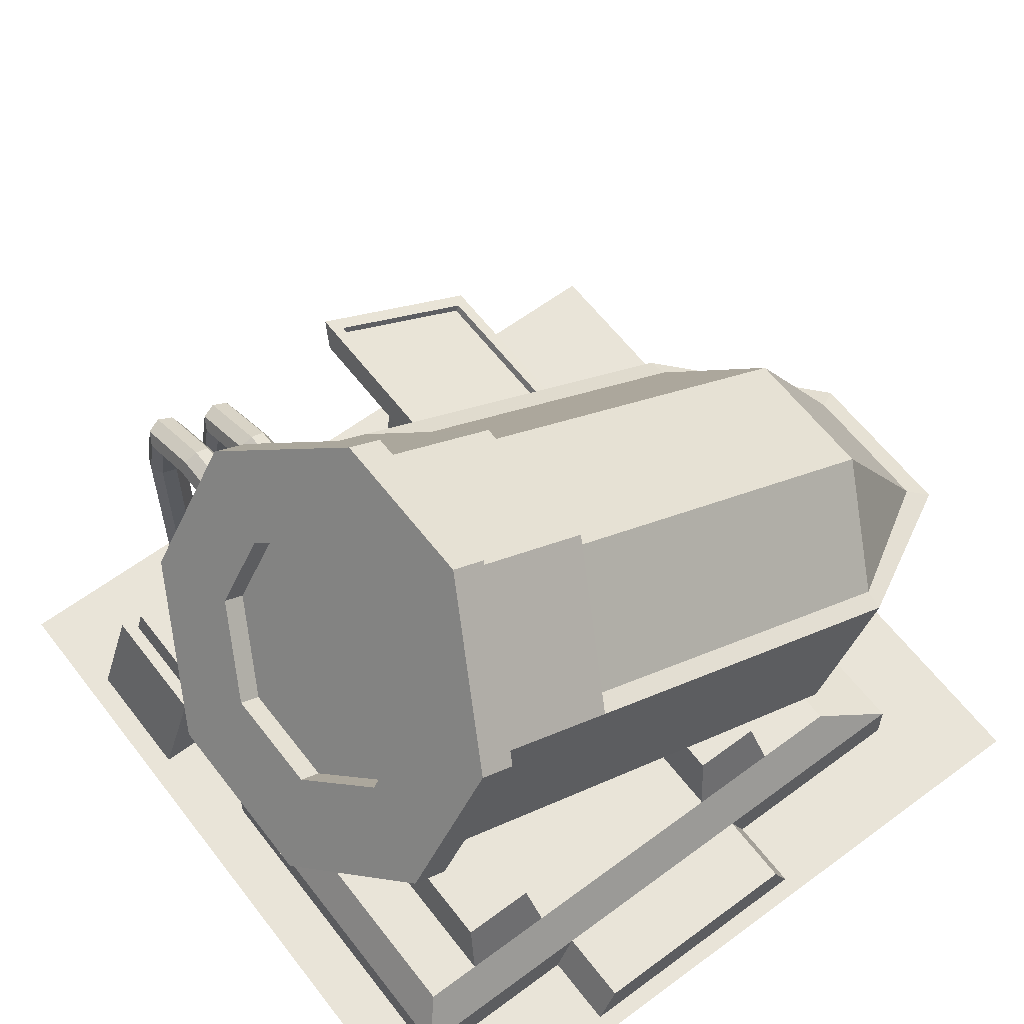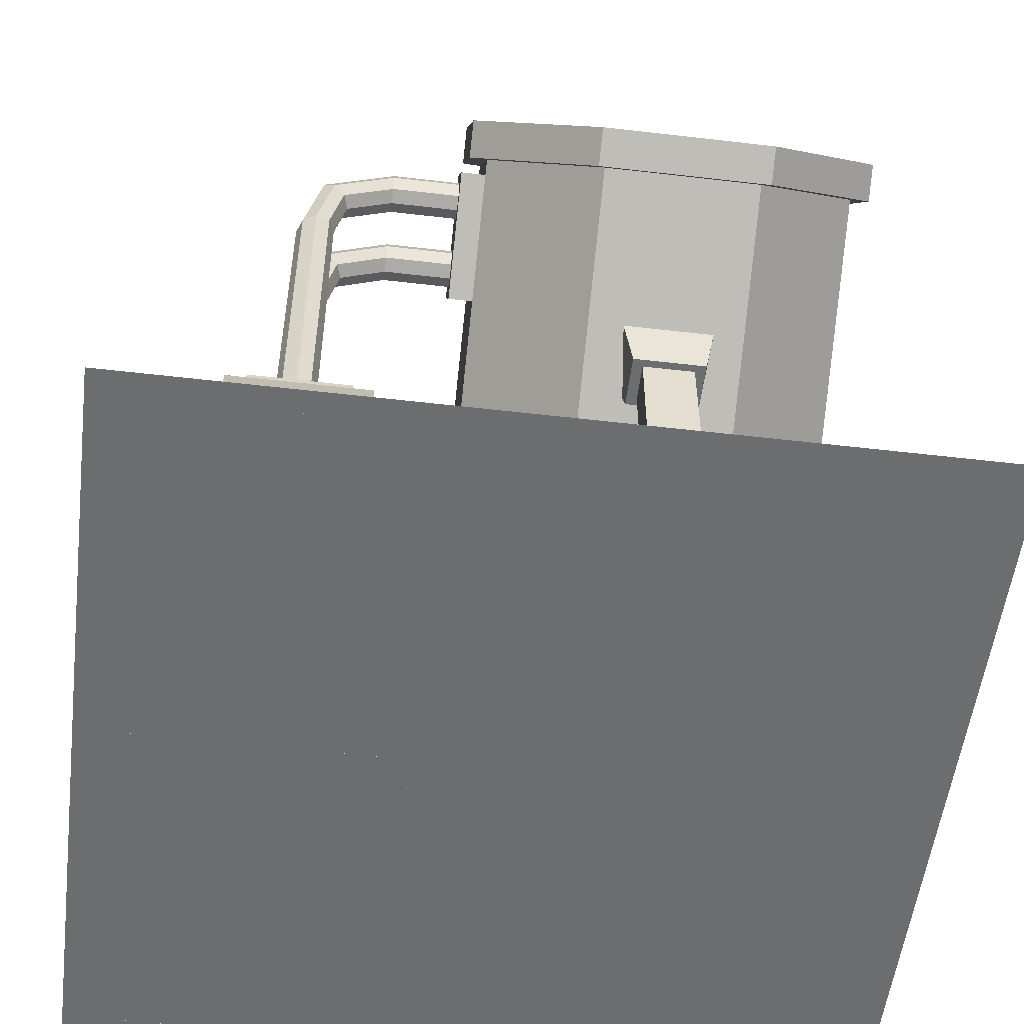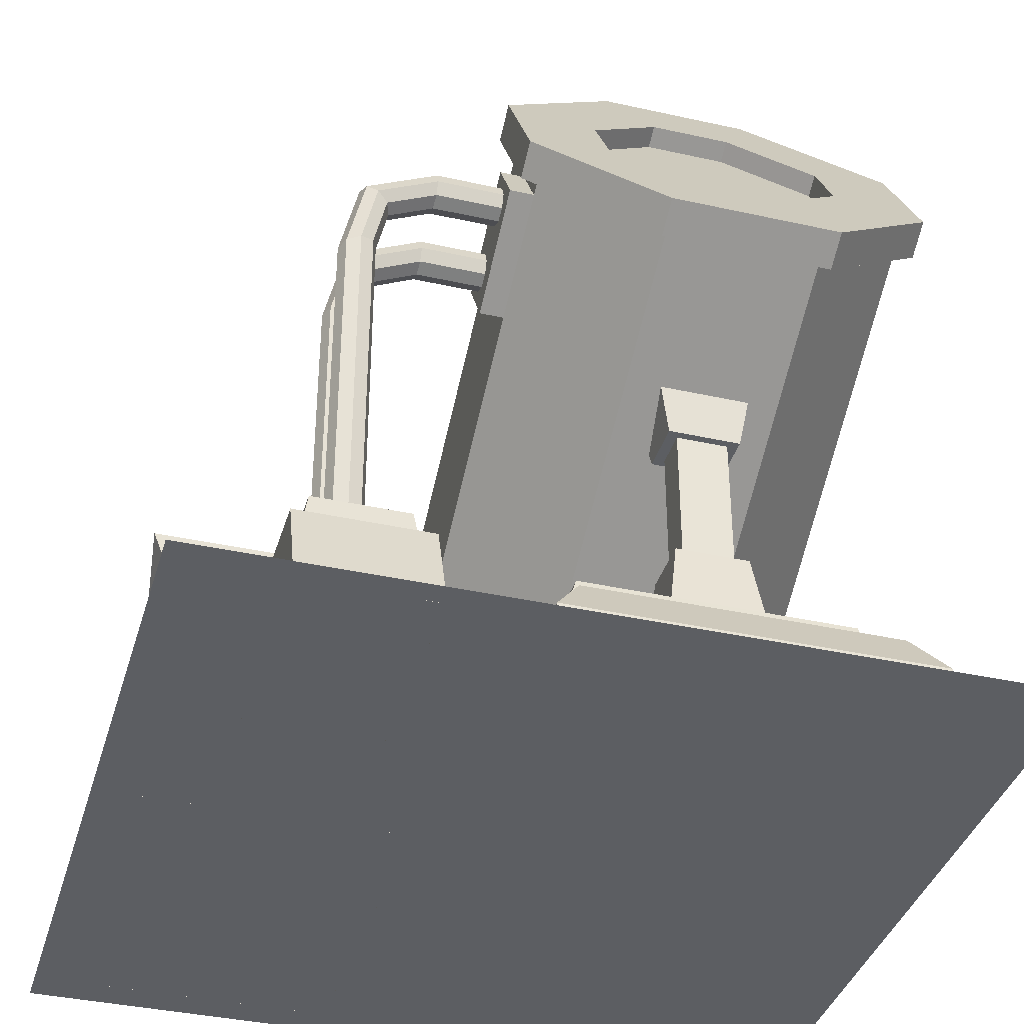
<metadata>
{"format":"obj","ext":"obj","renderer":"f3d","projection":"perspective","resolution":1024,"background":"white","views":[{"elev":60.7,"azim":-127.3,"up":"+Y"},{"elev":-53.9,"azim":172.9,"up":"+Y"},{"elev":-37.8,"azim":164.1,"up":"+Y"}]}
</metadata>
<code>
o Circle
v -0.7225 1.532 -0.3203
v -0.4773 1.742 -0.1939
v -0.1304 1.742 -0.1939
v 0.1148 1.532 -0.3203
v -0.7225 0.9799 0.598
v -0.4773 1.19 0.7244
v -0.1304 1.19 0.7244
v 0.1148 0.9799 0.598
v -0.7717 1.231 -0.501
v -0.4976 0.9962 -0.6422
v -0.7717 1.524 -0.3252
v 0.164 1.231 -0.501
v 0.164 1.524 -0.3252
v -0.1101 0.9962 -0.6422
v -0.7717 0.6792 0.4173
v -0.4976 0.4443 0.2761
v -0.7717 0.9716 0.5931
v 0.164 0.6792 0.4173
v 0.164 0.9716 0.5931
v -0.1101 0.4443 0.2761
v -0.4773 1.778 -0.1722
v -0.1304 1.778 -0.1722
v -0.7717 1.416 -0.8091
v -0.4976 1.181 -0.9503
v -0.7717 1.709 -0.6333
v 0.164 1.416 -0.8091
v 0.164 1.709 -0.6333
v -0.1101 1.181 -0.9503
v -0.4773 1.963 -0.4803
v -0.1304 1.963 -0.4803
v -0.8166 1.402 -0.8178
v -0.5162 1.144 -0.9726
v -0.8166 1.722 -0.6252
v 0.2089 1.402 -0.8178
v 0.2089 1.722 -0.6252
v -0.09144 1.144 -0.9726
v -0.4939 2.001 -0.4574
v -0.1138 2.001 -0.4574
v -0.6008 1.527 -0.8521
v -0.4268 1.378 -0.9417
v -0.6008 1.694 -0.7513
v -0.006932 1.527 -0.8521
v -0.006932 1.694 -0.7513
v -0.1809 1.378 -0.9417
v -0.4039 1.865 -0.649
v -0.2038 1.865 -0.649
v -0.8166 1.45 -0.8982
v -0.5162 1.193 -1.053
v -0.8166 1.771 -0.7055
v 0.2089 1.45 -0.8982
v 0.2089 1.771 -0.7055
v -0.09144 1.193 -1.053
v -0.1138 2.05 -0.5378
v -0.4939 2.05 -0.5378
v -0.6008 1.499 -0.8054
v -0.4268 1.35 -0.895
v -0.6008 1.666 -0.7046
v -0.006932 1.499 -0.8054
v -0.006932 1.666 -0.7046
v -0.1809 1.35 -0.895
v -0.2038 1.837 -0.6022
v -0.4039 1.837 -0.6022
v -0.4768 0.746 0.987
v -0.1309 0.746 0.987
v -0.5106 0.7117 1.044
v -0.0971 0.7117 1.044
v -0.5106 0.3962 0.8545
v -0.0971 0.3962 0.8545
v -0.4976 1.162 -0.9173
v -0.1101 1.162 -0.9173
v 0.164 1.689 -0.6003
v -0.1304 1.944 -0.4473
v 0.164 1.396 -0.7761
v -0.7717 1.396 -0.7761
v -0.4773 1.944 -0.4473
v -0.7717 1.689 -0.6003
v 0.164 1.377 -0.4131
v 0.2247 1.396 -0.7761
v 0.2247 1.377 -0.4131
v 0.164 1.543 -0.6882
v 0.2247 1.231 -0.501
v 0.2247 1.543 -0.6882
v -1 0 1
v 1 0 1
v -1 0 -1
v 1 -0 -1
v -0.7648 4.6e-05 0.7506
v -0.7648 0.1112 0.7506
v -0.7648 4.6e-05 -0.8613
v -0.7648 0.1112 -0.8613
v 0.1446 4.6e-05 0.7506
v 0.1446 0.1112 0.7506
v 0.1446 4.6e-05 -0.8613
v 0.1446 0.1112 -0.8613
v -0.6934 0.2168 0.5622
v -0.6934 0.2168 -0.7966
v 0.0732 0.2168 -0.7966
v 0.0732 0.2168 0.5622
v -0.7648 4.6e-05 0.5085
v -0.7648 0.1112 0.5085
v 0.1446 4.6e-05 0.5085
v 0.1446 0.1112 0.5085
v -0.6934 0.2168 0.3581
v 0.0732 0.2168 0.3581
v -0.7648 0.1112 0.1902
v 0.1446 4.6e-05 0.2381
v -0.6934 0.2168 0.1302
v -0.7648 4.6e-05 0.2381
v 0.1446 0.1112 0.2381
v 0.0732 0.2168 0.1302
v -0.7648 0.1112 -0.3795
v -0.7648 0.1112 -0.6972
v 0.1446 4.6e-05 -0.4274
v 0.1446 4.6e-05 -0.6972
v -0.6934 0.2168 -0.4309
v -0.6934 0.2168 -0.6583
v -0.7648 4.6e-05 -0.6972
v -0.7648 4.6e-05 -0.4274
v 0.1446 0.1112 -0.6972
v 0.1446 0.1112 -0.4274
v 0.0732 0.2168 -0.6583
v 0.0732 0.2168 -0.4309
v 0.02997 0.3506 0.1581
v 0.02997 0.3506 0.3302
v -0.6502 0.3506 0.3302
v -0.6502 0.3506 0.1581
v -0.6502 0.3506 -0.4523
v -0.6502 0.3506 -0.6369
v 0.02997 0.3506 -0.6369
v 0.02997 0.3506 -0.4523
v -0.1585 4.6e-05 -0.8613
v -0.4617 4.6e-05 -0.8613
v -0.4617 0.1112 -0.8613
v -0.1585 0.1112 -0.8613
v -0.4617 4.6e-05 0.7506
v -0.1585 4.6e-05 0.7506
v -0.1585 0.1112 0.7506
v -0.4617 0.1112 0.7506
v -0.4379 0.2168 -0.7966
v -0.1823 0.2168 -0.7966
v -0.1823 0.2168 0.5622
v -0.4379 0.2168 0.5622
v -0.4379 0.2168 0.3581
v -0.1823 0.2168 0.3581
v -0.4379 0.2168 0.1302
v -0.1823 0.2168 0.1302
v -0.4379 0.2168 -0.6583
v -0.1823 0.2168 -0.6583
v -0.4379 0.2168 -0.4309
v -0.1823 0.2168 -0.4309
v -0.4235 0.3506 0.3302
v -0.1968 0.3506 0.3302
v -0.4235 0.3506 0.1581
v -0.1968 0.3506 0.1581
v -0.4235 0.3506 -0.6369
v -0.1968 0.3506 -0.6369
v -0.4235 0.3506 -0.4523
v -0.1968 0.3506 -0.4523
v -0.4235 0.5067 0.3302
v -0.1968 0.5067 0.3302
v -0.4235 0.5253 0.1581
v -0.1968 0.5253 0.1581
v -0.3743 0.5067 -0.5918
v -0.2459 0.5067 -0.5918
v -0.3743 0.5067 -0.4973
v -0.2459 0.5067 -0.4973
v -0.4011 0.5067 -0.6187
v -0.2191 0.5067 -0.6187
v -0.4011 0.5067 -0.4705
v -0.2191 0.5067 -0.4705
v -0.3743 0.8659 -0.5918
v -0.2459 0.8659 -0.5918
v -0.3743 0.8659 -0.4973
v -0.2459 0.8659 -0.4973
v -0.4003 0.8659 -0.611
v -0.22 0.8659 -0.611
v -0.4003 0.8659 -0.4782
v -0.22 0.8659 -0.4782
v -0.4242 0.9994 -0.6286
v -0.1961 0.9994 -0.6286
v -0.4242 0.9994 -0.4606
v -0.1961 0.9994 -0.4606
v -0.9543 4.6e-05 -0.4274
v -0.9543 4.6e-05 0.2381
v -0.9543 0.1112 0.1902
v -0.9543 0.1112 -0.3795
v 0.2489 -5.9e-05 0.4567
v 0.8846 -5.9e-05 0.4567
v 0.2489 -5.9e-05 -0.02664
v 0.8846 -5.9e-05 -0.02664
v 0.3068 0.2463 -0.02664
v 0.3068 0.2463 0.4567
v 0.8267 0.2463 0.4567
v 0.8267 0.2463 -0.02664
v 0.7284 -5.9e-05 -0.02664
v 0.4051 -5.9e-05 -0.02664
v 0.4051 0.2463 0.4567
v 0.7284 0.2463 0.4567
v 0.7284 0.2463 -0.02664
v 0.4051 0.2463 -0.02664
v 0.7284 -5.9e-05 -0.9421
v 0.4051 -5.9e-05 -0.9421
v 0.6954 0.2463 -0.8201
v 0.4381 0.2463 -0.8201
v 0.4051 -5.9e-05 -0.403
v 0.7284 -5.9e-05 -0.403
v 0.6954 0.2463 -0.3825
v 0.4381 0.2463 -0.3825
v 0.7284 0.2463 -0.8531
v 0.4051 0.2463 -0.8531
v 0.4051 0.2463 -0.3495
v 0.7284 0.2463 -0.3495
v 0.6825 0.3238 -0.8089
v 0.4509 0.3238 -0.8089
v 0.4509 0.3238 -0.3937
v 0.6825 0.3238 -0.3937
v 0.2489 -5.9e-05 0.07512
v 0.2489 -5.9e-05 0.355
v 0.8846 -5.9e-05 0.355
v 0.8846 -5.9e-05 0.07512
v 0.3068 0.2463 0.07512
v 0.3068 0.2463 0.355
v 0.8267 0.2463 0.355
v 0.8267 0.2463 0.07512
v 0.4051 0.2463 0.355
v 0.4051 0.2463 0.07512
v 0.7284 0.2463 0.355
v 0.7284 0.2463 0.07512
v 0.4369 0.5647 0.3275
v 0.4369 0.6659 0.1026
v 0.6966 0.5647 0.3275
v 0.6966 0.6659 0.1026
v 0.3006 0.5265 0.4124
v 0.2523 0.7041 0.01768
v 0.8329 0.5265 0.4124
v 0.8812 0.7041 0.01768
v 0.3071 0.6104 0.4295
v 0.2621 0.7756 0.06203
v 0.8264 0.6104 0.4295
v 0.8714 0.7756 0.06203
v 0.2753 0.5958 0.4619
v 0.2223 0.7902 0.02962
v 0.8582 0.5958 0.4619
v 0.9112 0.7902 0.02962
v 0.3486 0.6102 0.3786
v 0.3425 0.7375 0.09568
v 0.7849 0.6102 0.3786
v 0.791 0.7375 0.09568
v 0.3071 0.5912 0.4209
v 0.2621 0.7565 0.05341
v 0.8264 0.5912 0.4209
v 0.8714 0.7565 0.05341
v 0.3455 0.6738 0.2372
v 0.7879 0.6738 0.2372
v 0.5667 0.6102 0.3786
v 0.5667 0.7375 0.09568
v 0.5667 0.6738 0.2372
v 0.344 0.7056 0.1664
v 0.7894 0.7056 0.1664
v 0.4577 0.6102 0.3786
v 0.4546 0.7375 0.09568
v 0.3471 0.642 0.3079
v 0.7864 0.642 0.3079
v 0.6758 0.6102 0.3786
v 0.6788 0.7375 0.09568
v 0.6773 0.6738 0.2372
v 0.4561 0.6738 0.2372
v 0.5667 0.7056 0.1664
v 0.5667 0.642 0.3079
v 0.4569 0.642 0.3079
v 0.4554 0.7056 0.1664
v 0.6781 0.7056 0.1664
v 0.6766 0.642 0.3079
v 0.8789 0.0239 -0.02664
v 0.8789 0.0239 0.4567
v 0.2546 0.0239 0.4567
v 0.2546 0.0239 -0.02664
v 0.4051 0.0239 0.4567
v 0.7284 0.0239 0.4567
v 0.7284 0.0239 -0.02664
v 0.4051 0.0239 -0.02664
v 0.7284 0.0239 -0.9334
v 0.4051 0.0239 -0.9334
v 0.4051 0.0239 -0.3978
v 0.7284 0.0239 -0.3978
v 0.2546 0.0239 0.07512
v 0.2546 0.0239 0.355
v 0.8789 0.0239 0.355
v 0.8789 0.0239 0.07512
v 0.7284 -5.9e-05 0.9088
v 0.8846 -5.9e-05 0.9088
v 0.8789 0.0239 0.9088
v 0.2489 -5.9e-05 0.9088
v 0.4051 -5.9e-05 0.9088
v 0.2546 0.0239 0.9088
v 0.4051 0.0239 0.9088
v 0.7284 0.0239 0.9088
v 0.3916 1.484 -0.67
v 0.3916 1.47 -0.7036
v 0.3916 1.437 -0.7175
v 0.3916 1.403 -0.7036
v 0.3916 1.389 -0.67
v 0.3916 1.403 -0.6364
v 0.3916 1.437 -0.6225
v 0.3916 1.47 -0.6364
v 0.5773 1.395 -0.67
v 0.5664 1.386 -0.7036
v 0.5402 1.365 -0.7175
v 0.5139 1.344 -0.7036
v 0.503 1.335 -0.67
v 0.5139 1.344 -0.6364
v 0.5402 1.365 -0.6225
v 0.5664 1.386 -0.6364
v 0.6231 1.194 -0.67
v 0.6096 1.197 -0.7036
v 0.5768 1.204 -0.7175
v 0.5441 1.212 -0.7036
v 0.5305 1.215 -0.67
v 0.5441 1.212 -0.6364
v 0.5768 1.204 -0.6225
v 0.6096 1.197 -0.6364
v 0.6231 0.3124 -0.67
v 0.6096 0.3124 -0.7036
v 0.5768 0.3124 -0.7175
v 0.5441 0.3124 -0.7036
v 0.5305 0.3124 -0.67
v 0.5441 0.3124 -0.6364
v 0.5768 0.3124 -0.6225
v 0.6096 0.3124 -0.6364
v 0.1545 1.484 -0.67
v 0.1545 1.47 -0.7036
v 0.1545 1.437 -0.7175
v 0.1545 1.403 -0.7036
v 0.1545 1.389 -0.67
v 0.1545 1.403 -0.6364
v 0.1545 1.437 -0.6225
v 0.1545 1.47 -0.6364
v 0.3916 1.401 -0.5156
v 0.3916 1.387 -0.5492
v 0.3916 1.354 -0.5631
v 0.3916 1.32 -0.5492
v 0.3916 1.306 -0.5156
v 0.3916 1.32 -0.4821
v 0.3916 1.354 -0.4681
v 0.3916 1.387 -0.4821
v 0.5773 1.312 -0.5156
v 0.5664 1.303 -0.5492
v 0.5402 1.282 -0.5631
v 0.5139 1.261 -0.5492
v 0.503 1.253 -0.5156
v 0.5139 1.261 -0.4821
v 0.5402 1.282 -0.4681
v 0.5664 1.303 -0.4821
v 0.6231 1.111 -0.5156
v 0.6096 1.114 -0.5492
v 0.5768 1.122 -0.5631
v 0.5441 1.129 -0.5492
v 0.5305 1.132 -0.5156
v 0.5441 1.129 -0.4821
v 0.5768 1.122 -0.4681
v 0.6096 1.114 -0.4821
v 0.6231 0.3124 -0.5156
v 0.6096 0.3124 -0.5492
v 0.5768 0.3124 -0.5631
v 0.5441 0.3124 -0.5492
v 0.5305 0.3124 -0.5156
v 0.5441 0.3124 -0.4821
v 0.5768 0.3124 -0.4681
v 0.6096 0.3124 -0.4821
v 0.1545 1.401 -0.5156
v 0.1545 1.387 -0.5492
v 0.1545 1.354 -0.5631
v 0.1545 1.32 -0.5492
v 0.1545 1.306 -0.5156
v 0.1545 1.32 -0.4821
v 0.1545 1.354 -0.4681
v 0.1545 1.387 -0.4821
f 3 7 8 4
f 1 5 6 2
f 4 8 19 13
f 2 6 7 3
f 9 15 17 11
f 12 18 20 14
f 10 16 15 9
f 14 20 16 10
f 13 19 18 12 77
f 5 1 11 17
f 2 3 22 21
f 4 13 22 3
f 2 21 11 1
f 70 69 24 28
f 72 71 27 30
f 71 80 73 26 27
f 69 74 23 24
f 76 75 29 25
f 73 70 28 26
f 74 76 25 23
f 75 72 30 29
f 30 27 35 38
f 31 33 49 47
f 28 24 32 36
f 27 26 34 35
f 24 23 31 32
f 25 29 37 33
f 29 30 38 37
f 26 28 36 34
f 23 25 33 31
f 42 44 60 58
f 38 35 51 53
f 36 32 48 52
f 35 34 50 51
f 32 31 47 48
f 33 37 54 49
f 37 38 53 54
f 34 36 52 50
f 39 40 48 47
f 41 39 47 49
f 42 43 51 50
f 44 42 50 52
f 40 44 52 48
f 46 45 54 53
f 43 46 53 51
f 45 41 49 54
f 55 57 62 61 59 58 60 56
f 39 41 57 55
f 46 43 59 61
f 44 40 56 60
f 43 42 58 59
f 40 39 55 56
f 41 45 62 57
f 45 46 61 62
f 7 64 8
f 5 63 6
f 6 63 64 7
f 64 63 65 66
f 17 65 63 5
f 8 64 66 19
f 66 65 67 68
f 15 67 65 17
f 19 66 68 18
f 16 67 15
f 18 68 20
f 16 20 68 67
f 21 22 72 75
f 9 11 76 74
f 12 14 70 73
f 11 21 75 76
f 10 9 74 69
f 79 81 78 82
f 22 13 71 72
f 14 10 69 70
f 12 73 78 81
f 80 77 79 82
f 77 12 81 79
f 13 77 80 71
f 73 80 82 78
f 83 84 86 85
f 117 112 90 89
f 131 134 94 93
f 101 102 92 91
f 135 138 88 87
f 133 90 96 139
f 143 103 95 142
f 119 94 97 121
f 100 88 95 103
f 137 92 98 141
f 105 100 103 107
f 92 102 104 98
f 150 122 130 158
f 106 109 102 101
f 87 88 100 99
f 113 120 109 106
f 149 115 107 145
f 111 105 107 115
f 102 109 110 104
f 99 100 105 108
f 90 112 116 96
f 112 111 115 116
f 139 96 116 147
f 144 104 124 152
f 93 94 119 114
f 114 119 120 113
f 109 120 122 110
f 120 119 121 122
f 105 111 186 185
f 118 111 112 117
f 153 126 125 151
f 155 128 127 157
f 107 103 125 126
f 122 121 129 130
f 145 107 126 153
f 116 115 127 128
f 104 110 123 124
f 147 116 128 155
f 121 148 156 129
f 148 147 155 156
f 110 146 154 123
f 146 145 153 154
f 129 156 158 130
f 152 154 162 160
f 123 154 152 124
f 156 155 167 168
f 103 143 151 125
f 143 144 152 151
f 97 140 148 121
f 140 139 147 148
f 122 150 146 110
f 150 149 145 146
f 115 149 157 127
f 149 150 158 157
f 88 138 142 95
f 138 137 141 142
f 104 144 141 98
f 144 143 142 141
f 94 134 140 97
f 134 133 139 140
f 91 92 137 136
f 136 137 138 135
f 89 90 133 132
f 132 133 134 131
f 154 153 161 162
f 158 156 168 170
f 151 152 160 159
f 153 151 159 161
f 155 157 169 167
f 157 158 170 169
f 163 165 173 171
f 163 164 168 167
f 166 165 169 170
f 164 166 170 168
f 165 163 167 169
f 165 166 174 173
f 166 164 172 174
f 164 163 171 172
f 171 173 177 175
f 173 174 178 177
f 174 172 176 178
f 172 171 175 176
f 178 176 180 182
f 176 175 179 180
f 175 177 181 179
f 177 178 182 181
f 184 185 186 183
f 111 118 183 186
f 108 105 185 184
f 276 278 197 192
f 228 224 194 199
f 289 274 194 224
f 287 276 192 222
f 281 277 191 200
f 279 275 193 198
f 278 279 198 197
f 274 280 199 194
f 221 226 200 191
f 226 228 199 200
f 282 283 210 209
f 285 206 201 282
f 284 211 210 283
f 207 203 213 216
f 200 199 212 211
f 281 200 211 284
f 280 195 206 285
f 204 203 209 210
f 208 204 210 211
f 203 207 212 209
f 207 208 211 212
f 215 216 213 214
f 203 204 214 213
f 208 207 216 215
f 204 208 215 214
f 197 198 227 225
f 228 226 230 232
f 192 197 225 222
f 222 225 226 221
f 277 286 221 191
f 286 287 222 221
f 275 288 223 193
f 288 289 224 223
f 198 193 223 227
f 227 223 224 228
f 229 231 235 233
f 227 228 232 231
f 226 225 229 230
f 225 227 231 229
f 230 229 233 234
f 232 230 234 236
f 231 232 236 235
f 235 236 244 243
f 233 235 243 241
f 234 233 241 242
f 236 234 242 244
f 240 238 250 252
f 237 238 242 241
f 240 239 243 244
f 239 237 241 243
f 238 240 244 242
f 273 264 247 263
f 239 240 252 251
f 237 239 251 249
f 238 237 249 250
f 245 262 253 258 246 250 249
f 248 259 254 263 247 251 252
f 247 264 255 260 245 249 251
f 246 261 256 265 248 252 250
f 272 266 254 259
f 271 267 257 268
f 270 260 255 269
f 267 270 269 257
f 253 262 270 267
f 262 245 260 270
f 261 271 268 256
f 246 258 271 261
f 258 253 267 271
f 265 272 259 248
f 256 268 272 265
f 268 257 266 272
f 266 273 263 254
f 257 269 273 266
f 269 255 264 273
f 219 220 289 288
f 188 219 288 275
f 217 218 287 286
f 189 217 286 277
f 199 280 285 212
f 196 281 284 205
f 205 284 283 202
f 212 285 282 209
f 201 202 283 282
f 190 195 280 274
f 196 189 277 281
f 218 187 276 287
f 220 190 274 289
f 276 187 293 295
f 294 290 297 296
f 290 291 292 297
f 293 294 296 295
f 278 276 295 296
f 275 279 297 292
f 188 275 292 291
f 279 278 296 297
f 298 306 307 299
f 299 307 308 300
f 300 308 309 301
f 301 309 310 302
f 302 310 311 303
f 303 311 312 304
f 304 312 313 305
f 305 313 306 298
f 306 314 315 307
f 307 315 316 308
f 308 316 317 309
f 309 317 318 310
f 310 318 319 311
f 311 319 320 312
f 312 320 321 313
f 313 321 314 306
f 320 319 327 328
f 318 317 325 326
f 314 321 329 322
f 316 315 323 324
f 321 320 328 329
f 319 318 326 327
f 317 316 324 325
f 315 314 322 323
f 298 299 331 330
f 303 304 336 335
f 301 302 334 333
f 305 298 330 337
f 299 300 332 331
f 304 305 337 336
f 302 303 335 334
f 300 301 333 332
f 338 346 347 339
f 339 347 348 340
f 340 348 349 341
f 341 349 350 342
f 342 350 351 343
f 343 351 352 344
f 344 352 353 345
f 345 353 346 338
f 346 354 355 347
f 347 355 356 348
f 348 356 357 349
f 349 357 358 350
f 350 358 359 351
f 351 359 360 352
f 352 360 361 353
f 353 361 354 346
f 360 359 367 368
f 358 357 365 366
f 354 361 369 362
f 356 355 363 364
f 361 360 368 369
f 359 358 366 367
f 357 356 364 365
f 355 354 362 363
f 338 339 371 370
f 343 344 376 375
f 341 342 374 373
f 345 338 370 377
f 339 340 372 371
f 344 345 377 376
f 342 343 375 374
f 340 341 373 372

</code>
